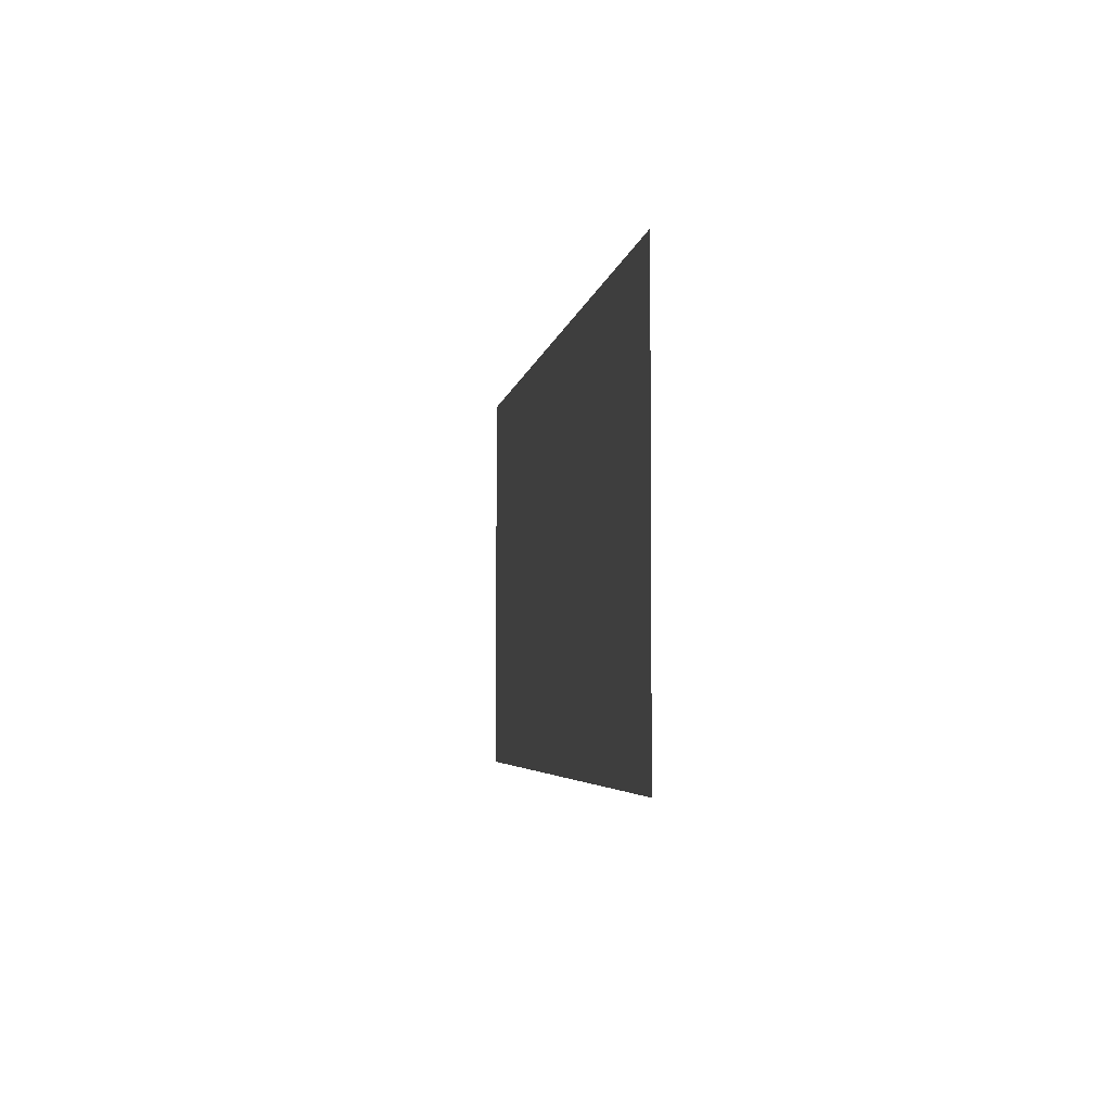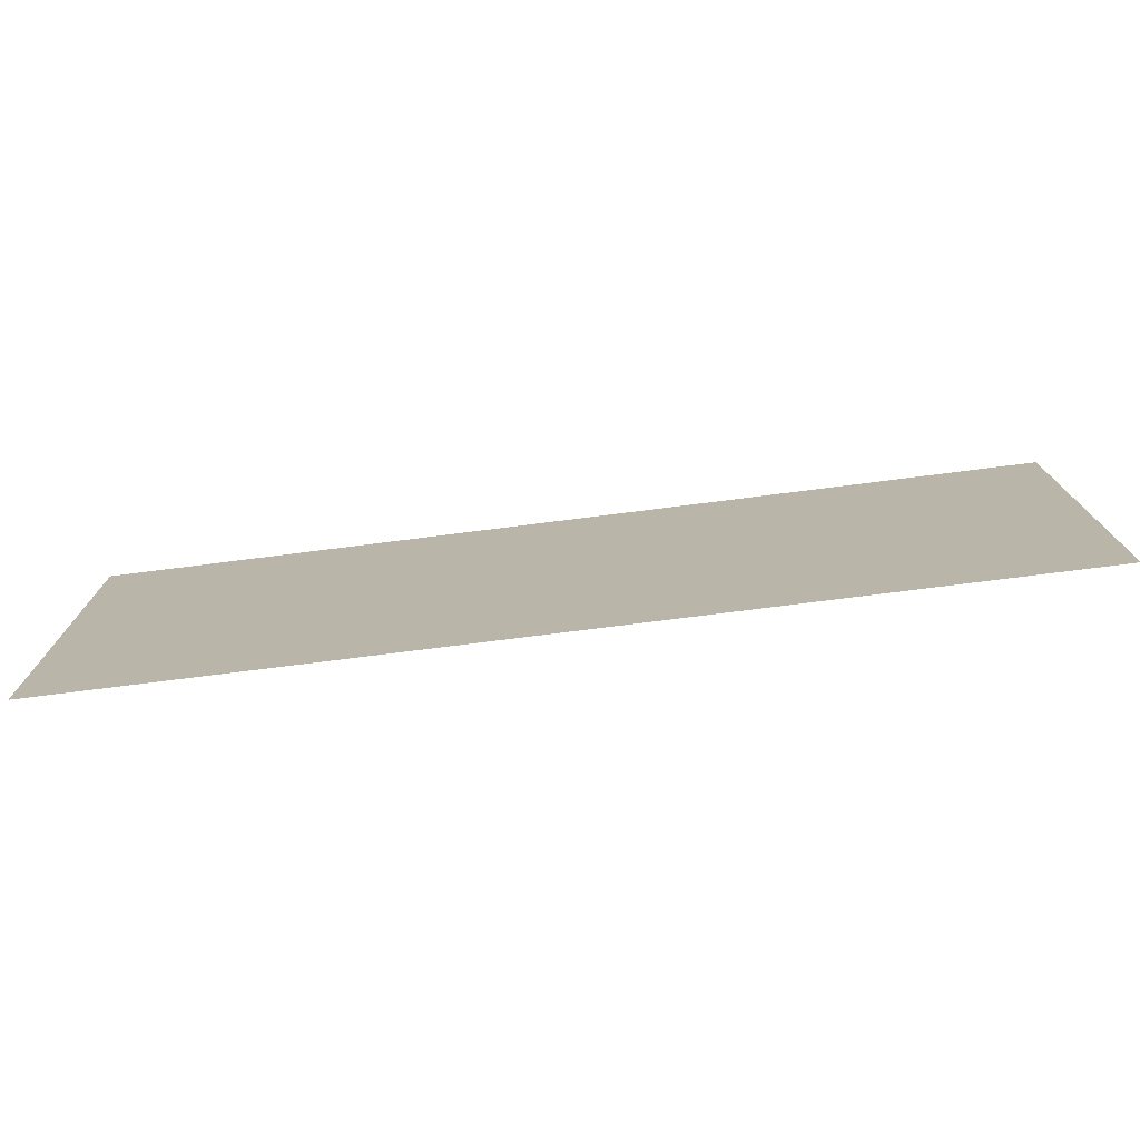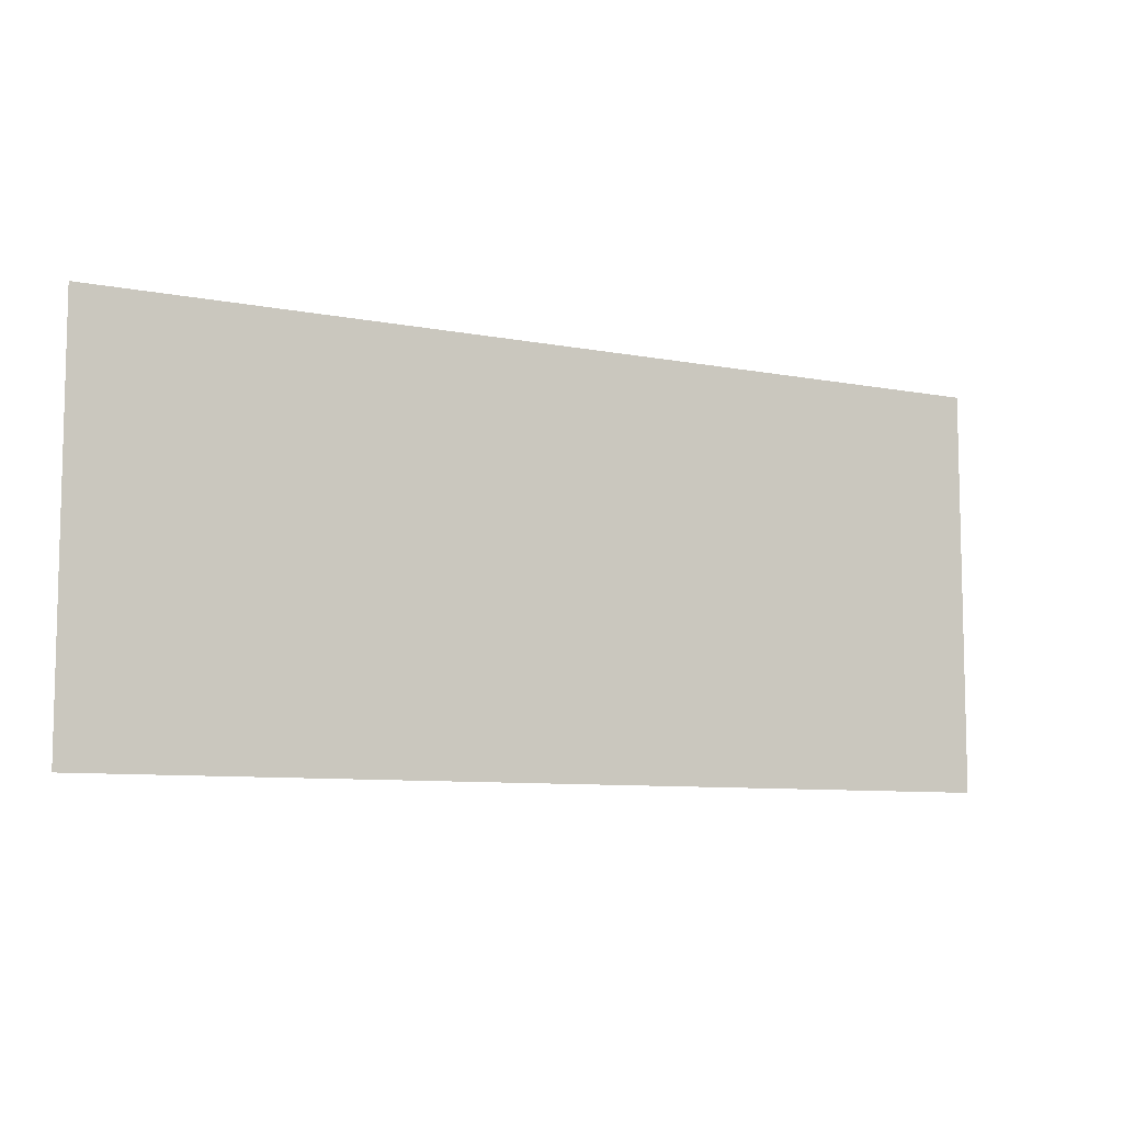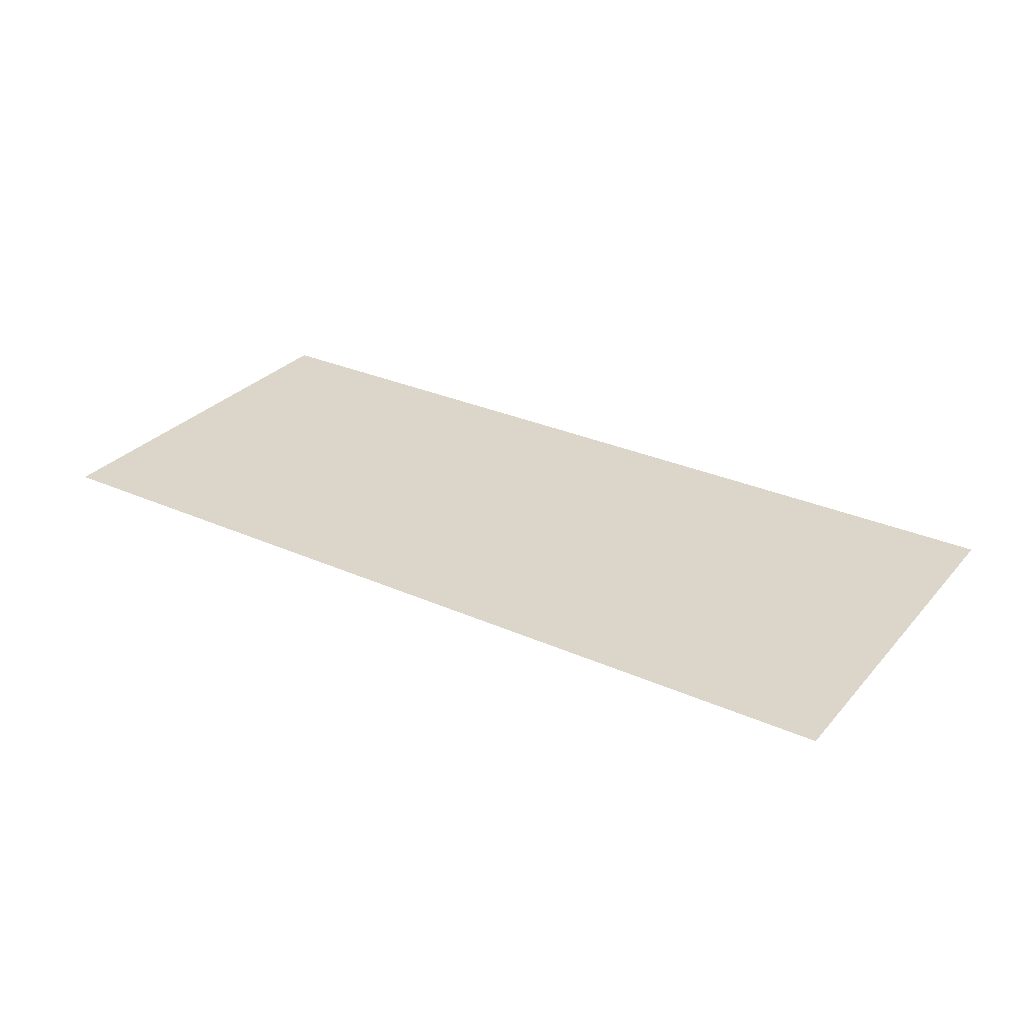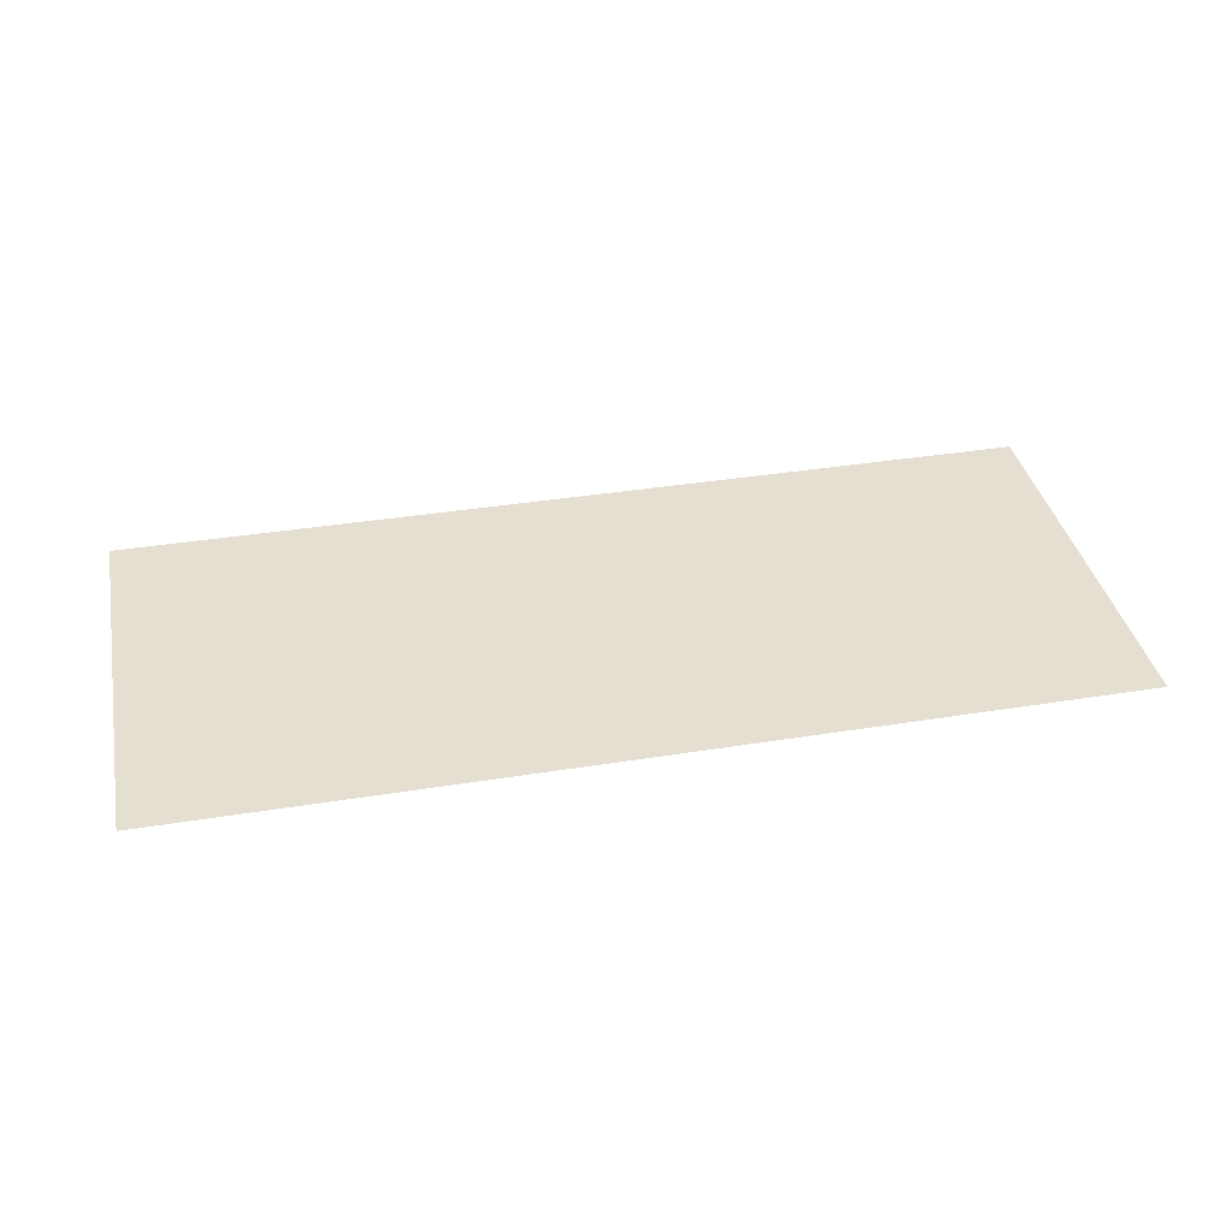
<metadata>
{"format":"obj","ext":"obj","renderer":"f3d","projection":"perspective","resolution":1024,"background":"white","views":[{"elev":-4.0,"azim":81.6,"up":"+Z"},{"elev":-75.7,"azim":-172.8,"up":"+Z"},{"elev":-8.3,"azim":151.7,"up":"+Z"},{"elev":29.8,"azim":-147.0,"up":"+Y"},{"elev":37.4,"azim":168.3,"up":"+Y"}]}
</metadata>
<code>
v 12.7 43.6 -2.358e-21
v 12.7 43.6 5.556
v 0 43.6 5.556
v 0 43.6 -2.358e-21
f 2 1 3
f 1 4 3

</code>
